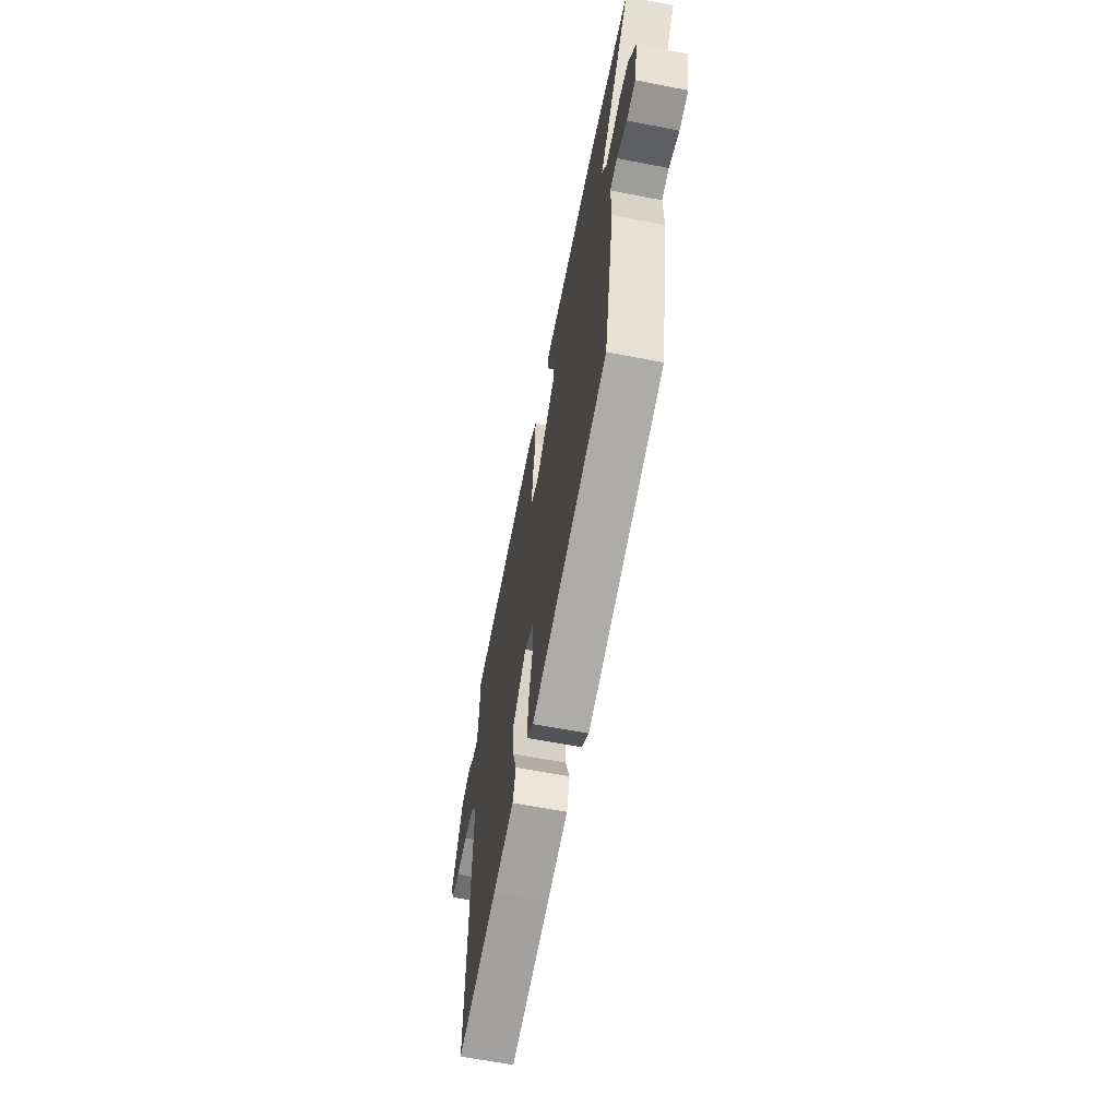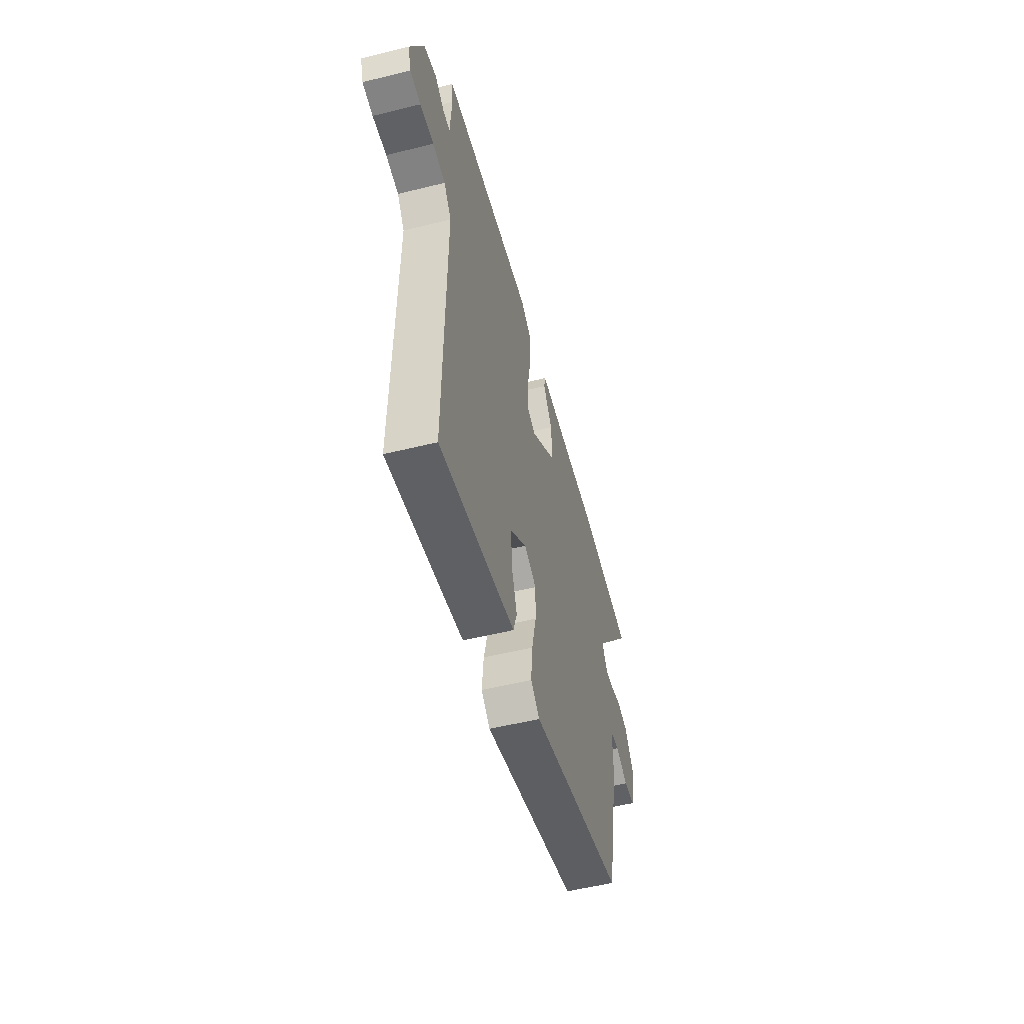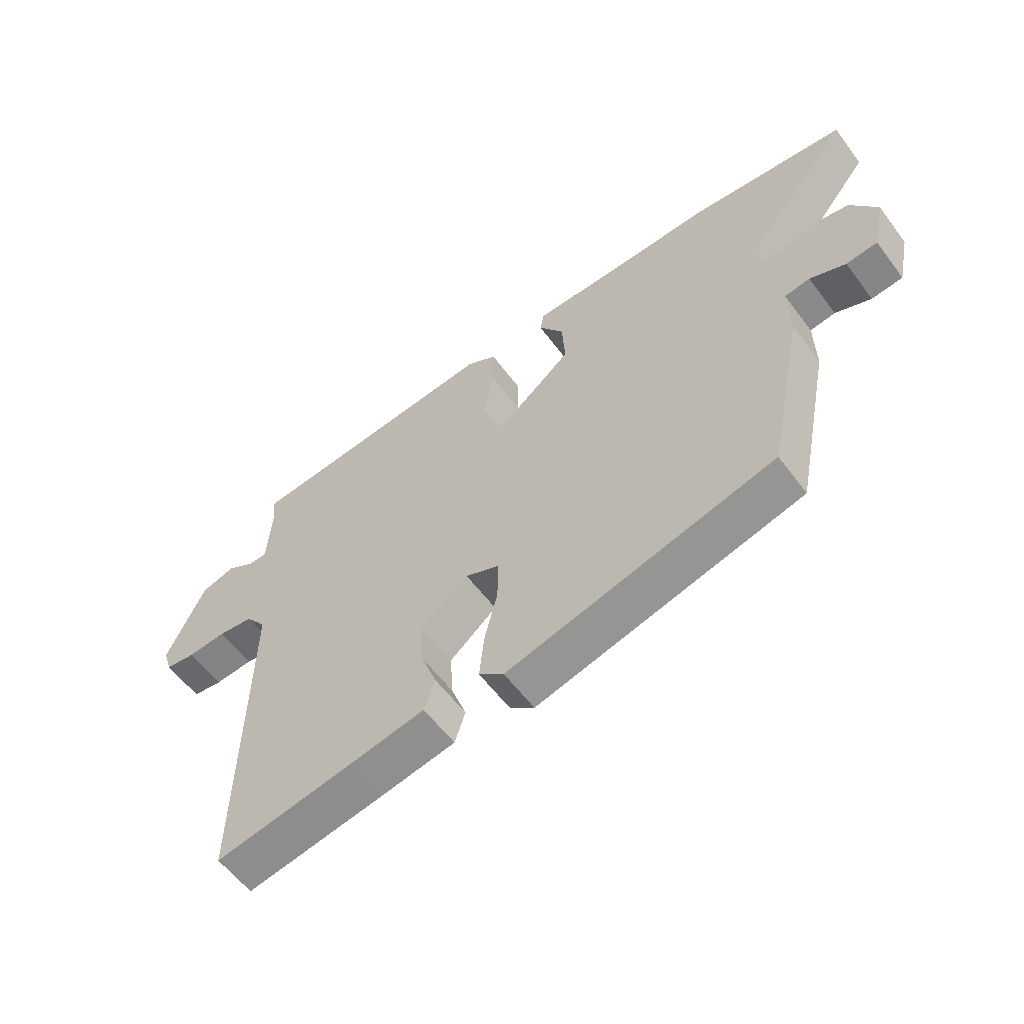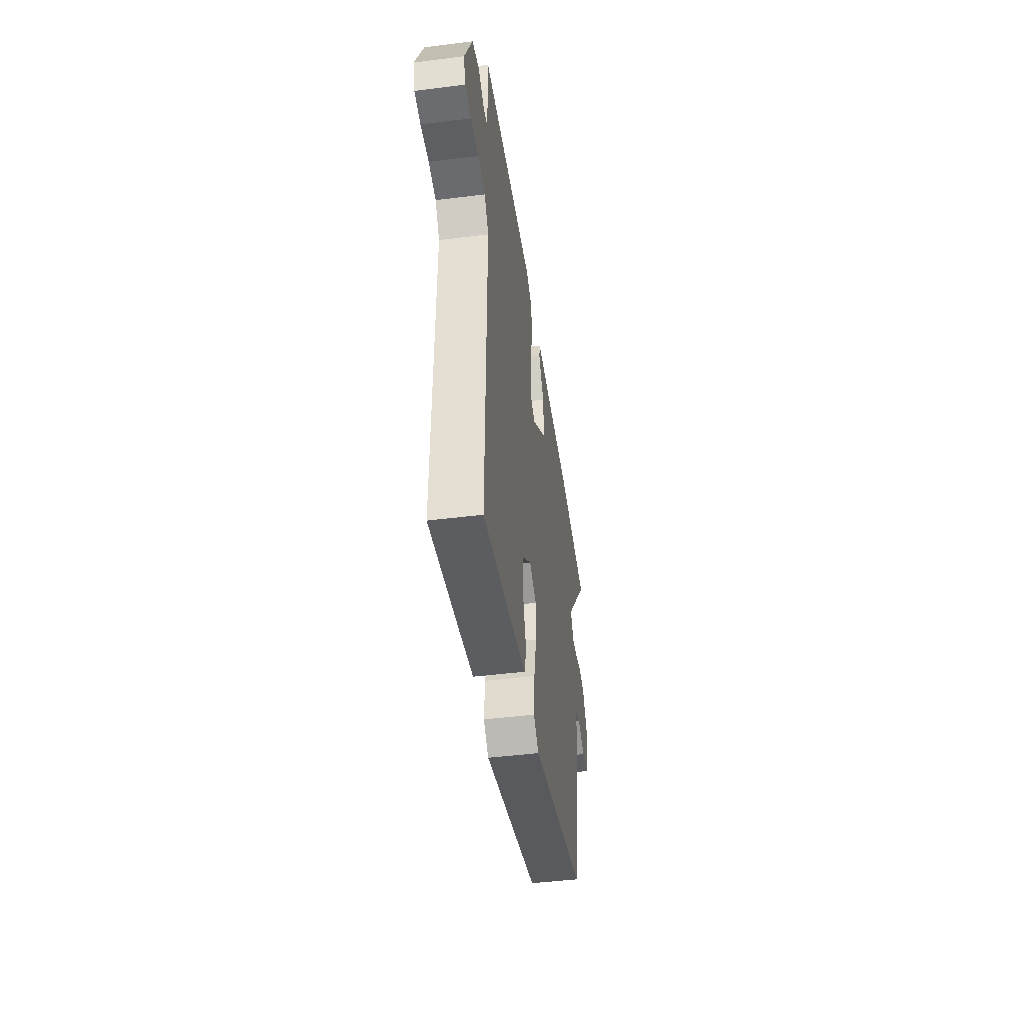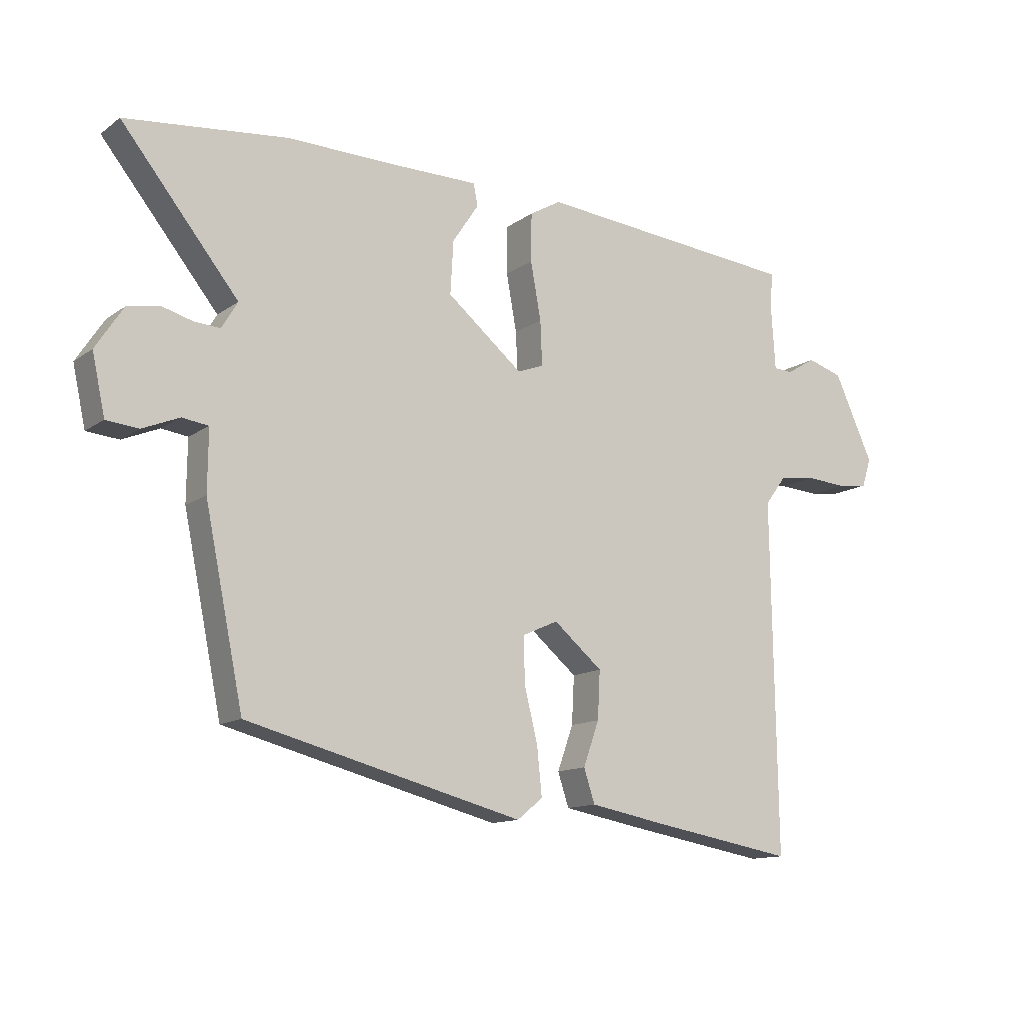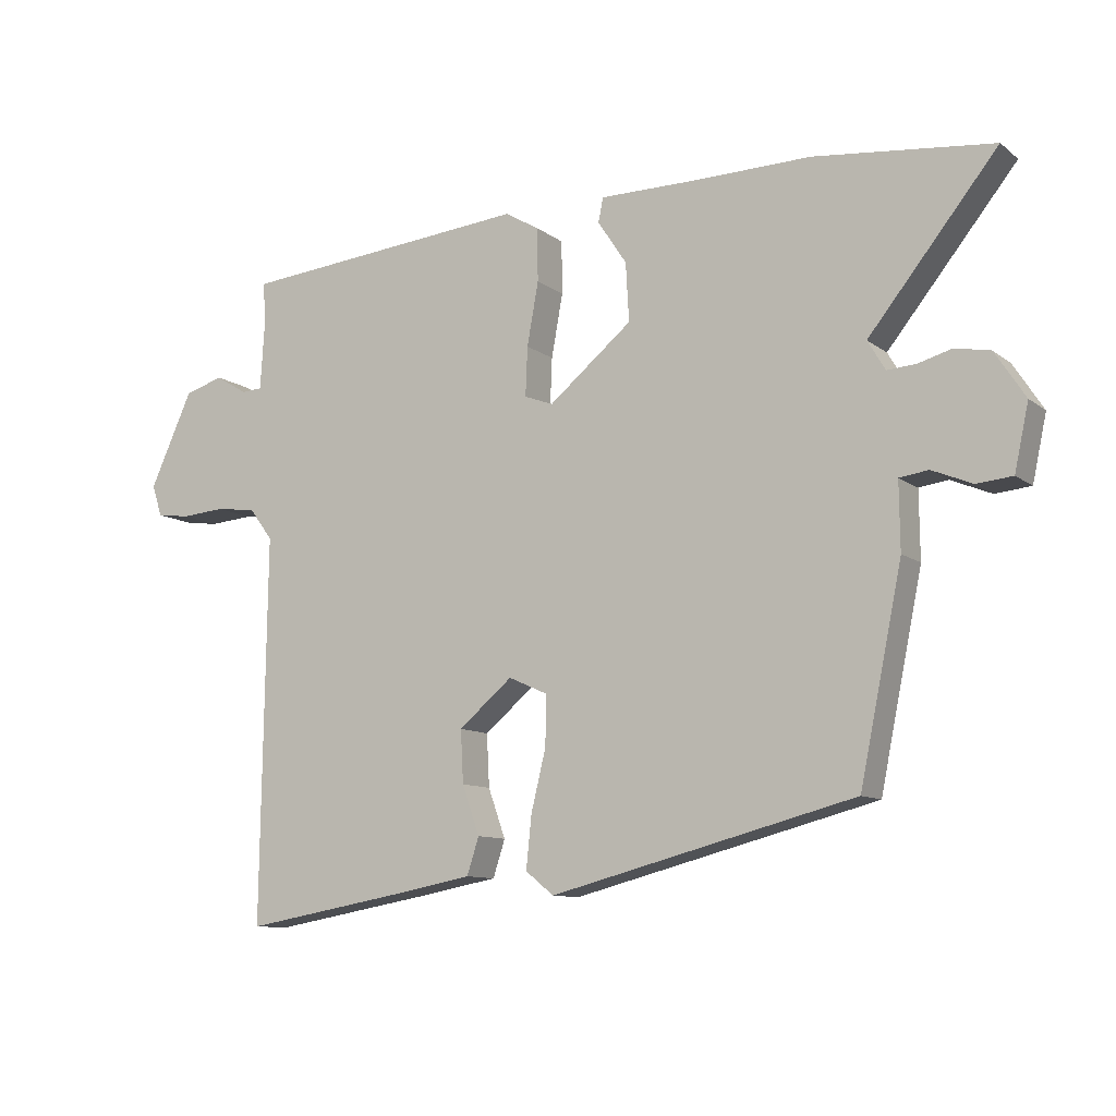
<metadata>
{"format":"obj","ext":"obj","renderer":"f3d","projection":"perspective","resolution":1024,"background":"white","views":[{"elev":-62.4,"azim":-101.2,"up":"+Z"},{"elev":-53.7,"azim":104.8,"up":"+Z"},{"elev":-58.4,"azim":-143.5,"up":"+Z"},{"elev":-46.0,"azim":98.2,"up":"+Z"},{"elev":-12.8,"azim":-32.8,"up":"+Z"},{"elev":-10.3,"azim":-150.2,"up":"+Z"}]}
</metadata>
<code>
v -0.472 0.07 -0.353
v -0.535 0.07 -0.046
v -0.534 0.07 0.054
v -0.577 0.07 0.06
v -0.637 0.07 0.035
v -0.69 0.07 0.04
v -0.711 0.07 0.137
v -0.666 0.07 0.206
v -0.614 0.07 0.216
v -0.564 0.07 0.202
v -0.521 0.07 0.199
v -0.495 0.07 0.243
v -0.686 0.07 0.48
v -0.421 0.07 0.509
v -0.249 0.07 0.506
v -0.101 0.07 0.506
v -0.094 0.07 0.47
v -0.137 0.07 0.405
v -0.142 0.07 0.318
v -0.018 0.07 0.216
v 0.025 0.07 0.232
v 0.022 0.07 0.305
v 0.005 0.07 0.399
v 0.006 0.07 0.478
v 0.057 0.07 0.508
v 0.492 0.07 0.468
v 0.487 0.07 0.414
v 0.494 0.07 0.304
v 0.525 0.07 0.302
v 0.573 0.07 0.331
v 0.631 0.07 0.313
v 0.695 0.07 0.173
v 0.68 0.07 0.126
v 0.63 0.07 0.119
v 0.564 0.07 0.124
v 0.504 0.07 0.116
v 0.469 0.07 0.069
v 0.477 0.07 -0.505
v 0.241 0.07 -0.464
v 0.117 0.07 -0.441
v 0.099 0.07 -0.386
v 0.125 0.07 -0.313
v 0.129 0.07 -0.235
v 0.049 0.07 -0.168
v -0.009 0.07 -0.194
v -0.008 0.07 -0.268
v 0.014 0.07 -0.358
v 0.022 0.07 -0.436
v -0.02 0.07 -0.47
v -0.472 0 -0.353
v -0.535 0 -0.046
v -0.534 0 0.054
v -0.577 0 0.06
v -0.637 0 0.035
v -0.69 0 0.04
v -0.711 0 0.137
v -0.666 0 0.206
v -0.614 0 0.216
v -0.564 0 0.202
v -0.521 0 0.199
v -0.495 0 0.243
v -0.686 0 0.48
v -0.421 0 0.509
v -0.249 0 0.506
v -0.101 0 0.506
v -0.094 0 0.47
v -0.137 0 0.405
v -0.142 0 0.318
v -0.018 0 0.216
v 0.025 0 0.232
v 0.022 0 0.305
v 0.005 0 0.399
v 0.006 0 0.478
v 0.057 0 0.508
v 0.492 0 0.468
v 0.487 0 0.414
v 0.494 0 0.304
v 0.525 0 0.302
v 0.573 0 0.331
v 0.631 0 0.313
v 0.695 0 0.173
v 0.68 0 0.126
v 0.63 0 0.119
v 0.564 0 0.124
v 0.504 0 0.116
v 0.469 0 0.069
v 0.477 0 -0.505
v 0.241 0 -0.464
v 0.117 0 -0.441
v 0.099 0 -0.386
v 0.125 0 -0.313
v 0.129 0 -0.235
v 0.049 0 -0.168
v -0.009 0 -0.194
v -0.008 0 -0.268
v 0.014 0 -0.358
v 0.022 0 -0.436
v -0.02 0 -0.47
f 1 2 3
f 49 1 3
f 48 49 3
f 47 48 3
f 46 47 3
f 45 46 3
f 44 45 3
f 40 41 42
f 39 40 42
f 38 39 42
f 37 38 42
f 36 37 42 43
f 33 34 35
f 32 33 35
f 31 32 35
f 30 31 35
f 29 30 35
f 28 29 35 36
f 36 43 44
f 28 36 44
f 27 28 44
f 25 26 27
f 24 25 27
f 23 24 27
f 22 23 27
f 15 16 17 18
f 15 18 19
f 14 15 19
f 13 14 19
f 12 13 19
f 11 12 19 20
f 8 9 10
f 7 8 10
f 6 7 10
f 5 6 10
f 4 5 10
f 3 4 10 11
f 44 3 11 20
f 21 22 27 44
f 20 21 44
f 52 51 50
f 52 50 98
f 52 98 97
f 52 97 96
f 52 96 95
f 52 95 94
f 52 94 93
f 91 90 89
f 91 89 88
f 91 88 87
f 91 87 86
f 92 91 86 85
f 84 83 82
f 84 82 81
f 84 81 80
f 84 80 79
f 84 79 78
f 85 84 78 77
f 93 92 85
f 93 85 77
f 93 77 76
f 76 75 74
f 76 74 73
f 76 73 72
f 76 72 71
f 67 66 65 64
f 68 67 64
f 68 64 63
f 68 63 62
f 68 62 61
f 69 68 61 60
f 59 58 57
f 59 57 56
f 59 56 55
f 59 55 54
f 59 54 53
f 60 59 53 52
f 69 60 52 93
f 93 76 71 70
f 93 70 69
f 1 50 51 2
f 2 51 52 3
f 3 52 53 4
f 4 53 54 5
f 5 54 55 6
f 6 55 56 7
f 7 56 57 8
f 8 57 58 9
f 9 58 59 10
f 10 59 60 11
f 11 60 61 12
f 12 61 62 13
f 13 62 63 14
f 14 63 64 15
f 15 64 65 16
f 16 65 66 17
f 17 66 67 18
f 18 67 68 19
f 19 68 69 20
f 20 69 70 21
f 21 70 71 22
f 22 71 72 23
f 23 72 73 24
f 24 73 74 25
f 25 74 75 26
f 26 75 76 27
f 27 76 77 28
f 28 77 78 29
f 29 78 79 30
f 30 79 80 31
f 31 80 81 32
f 32 81 82 33
f 33 82 83 34
f 34 83 84 35
f 35 84 85 36
f 36 85 86 37
f 37 86 87 38
f 38 87 88 39
f 39 88 89 40
f 40 89 90 41
f 41 90 91 42
f 42 91 92 43
f 43 92 93 44
f 44 93 94 45
f 45 94 95 46
f 46 95 96 47
f 47 96 97 48
f 48 97 98 49
f 49 98 50 1

</code>
